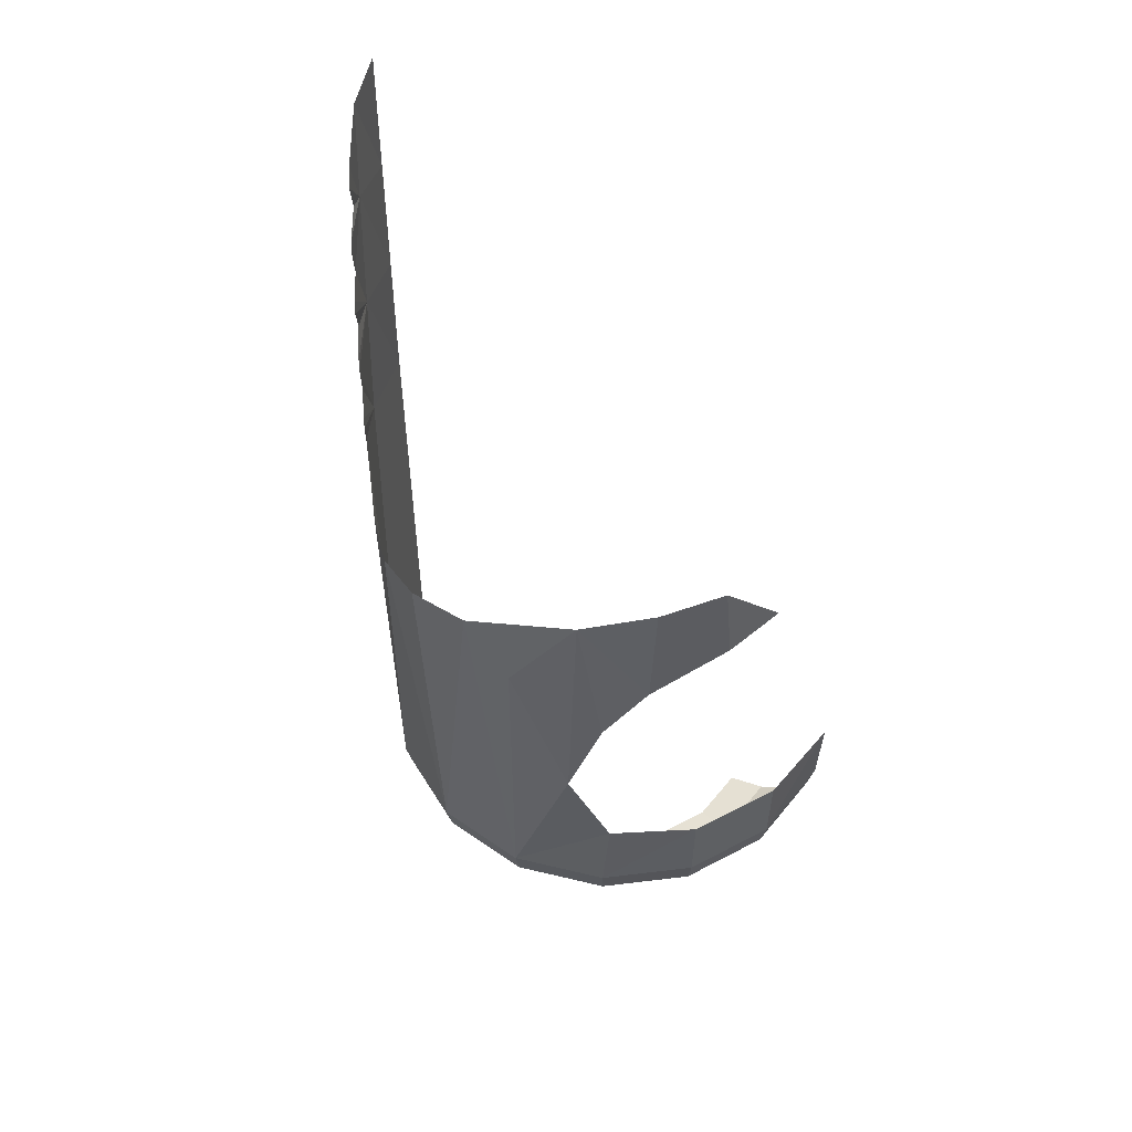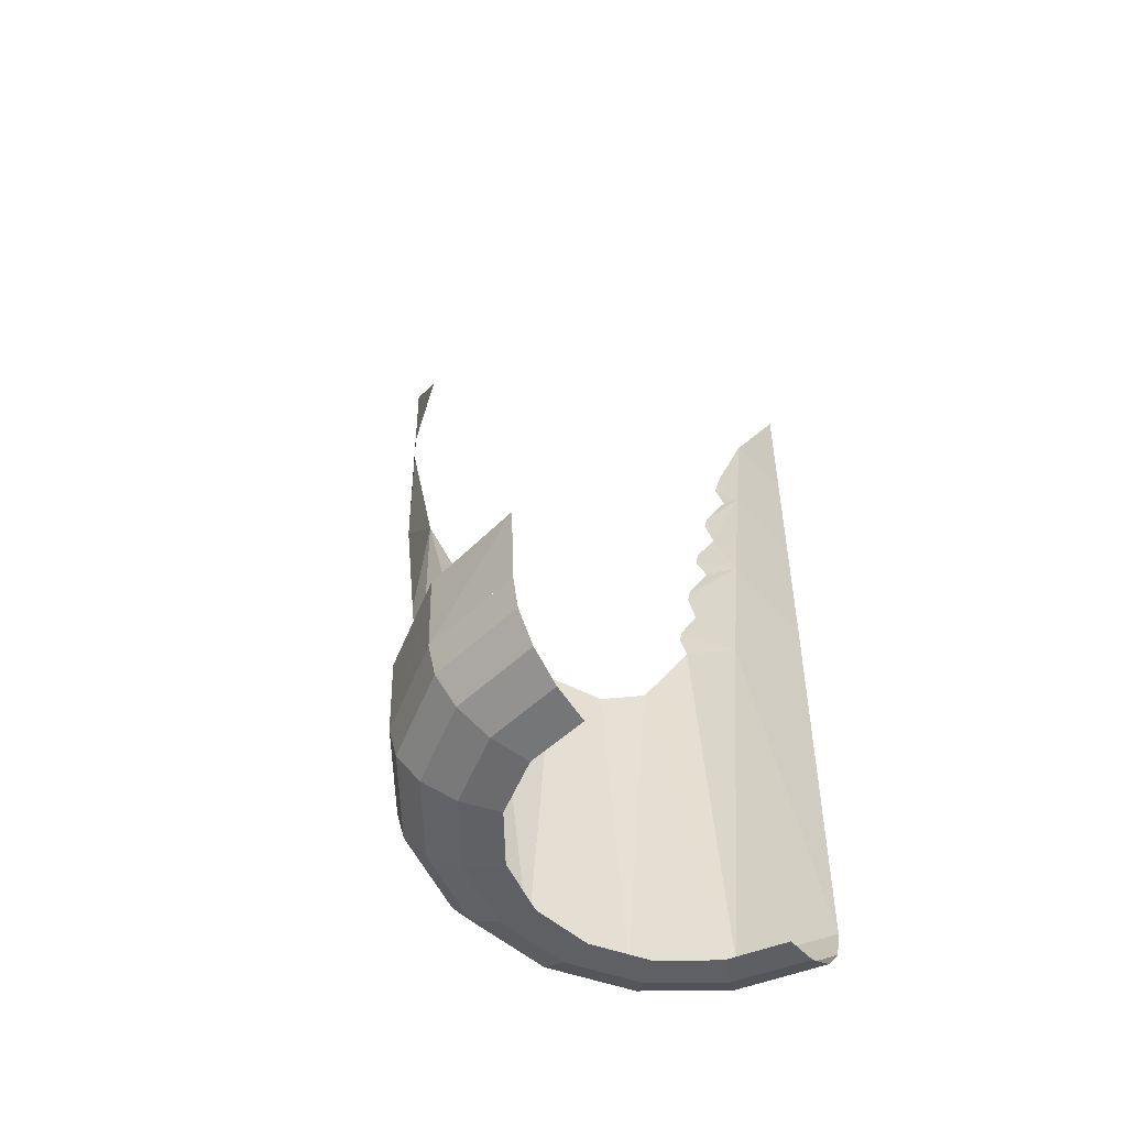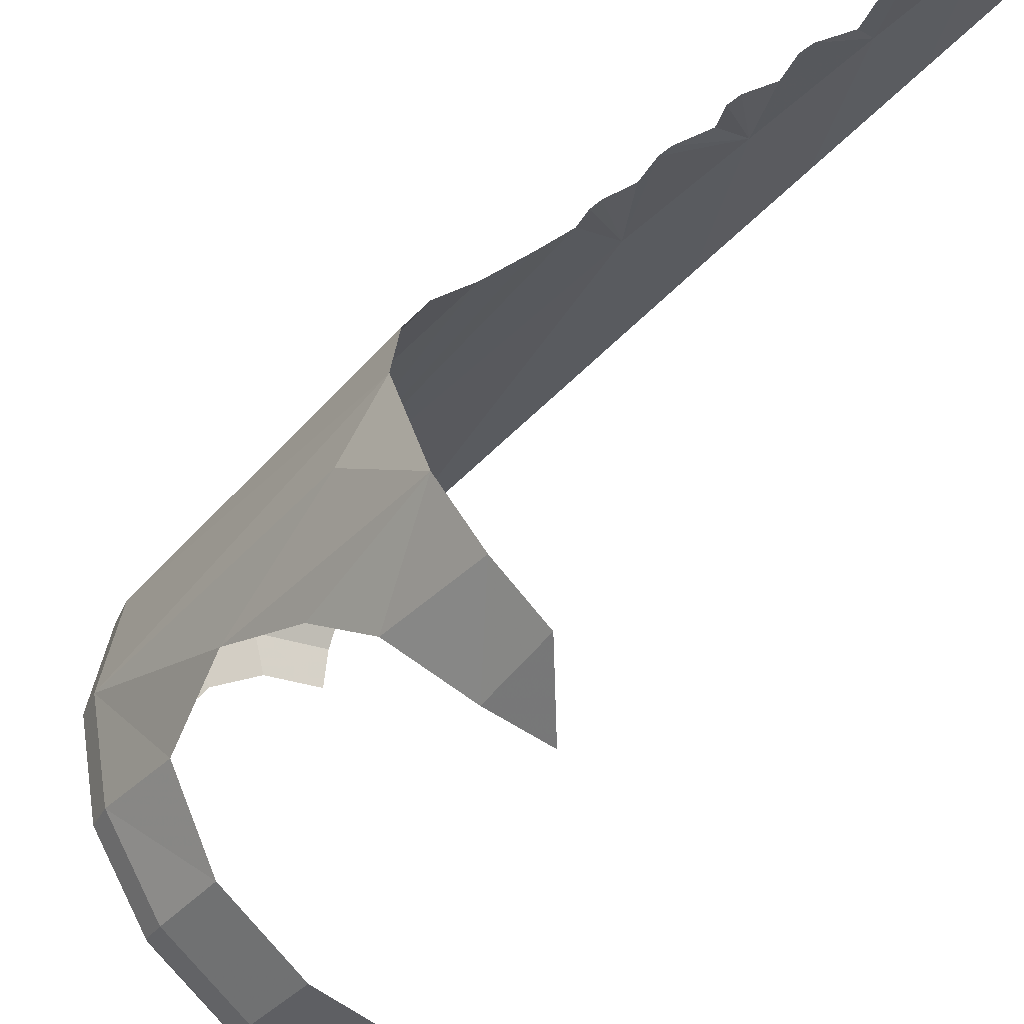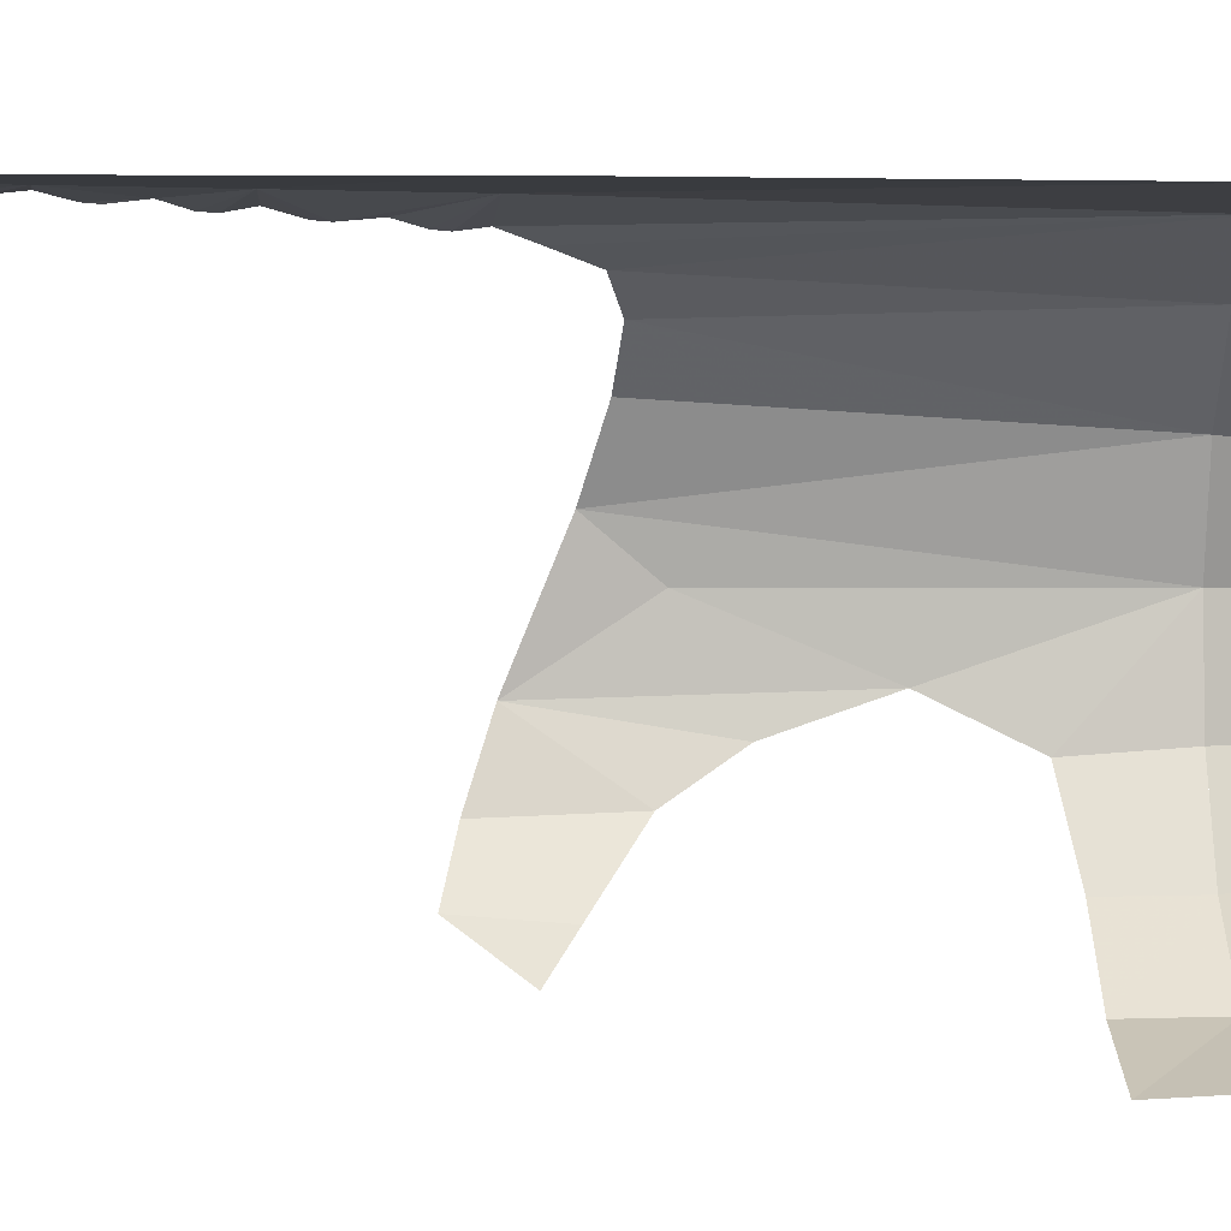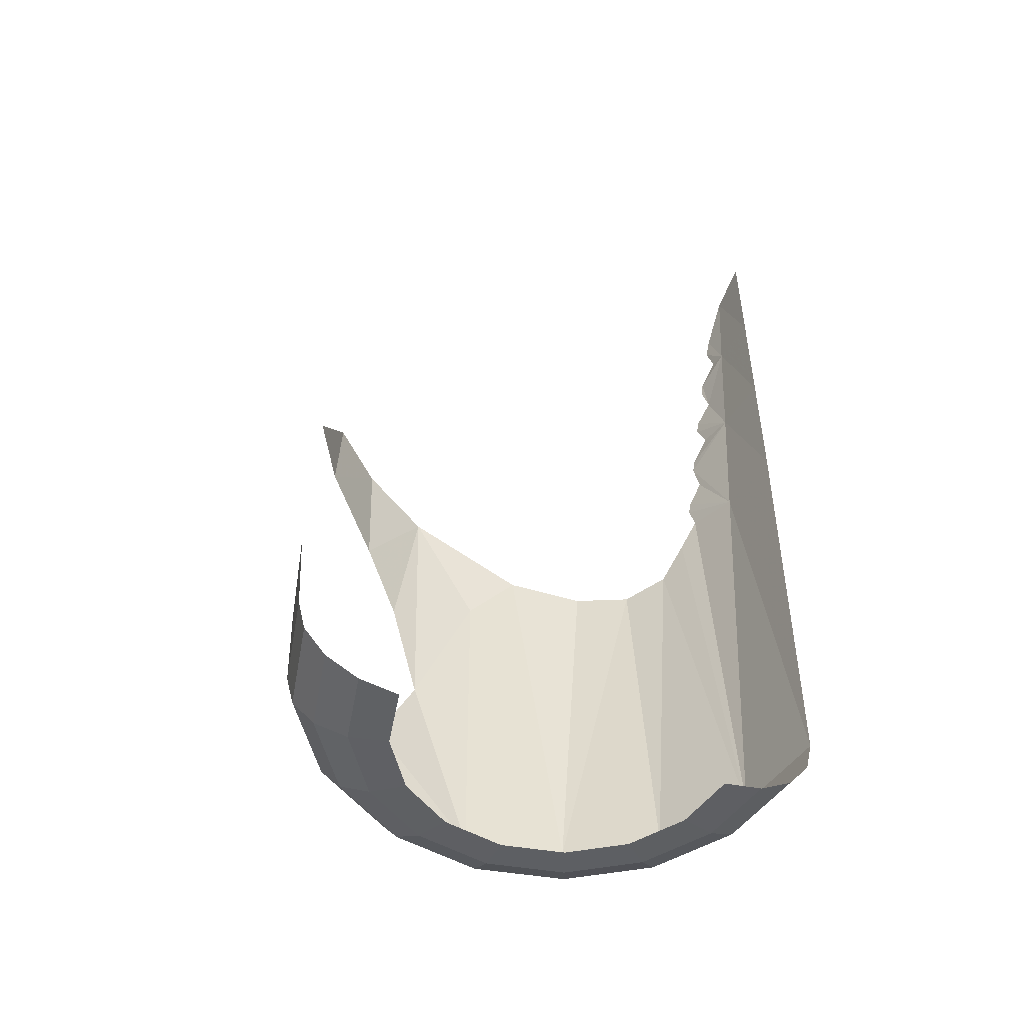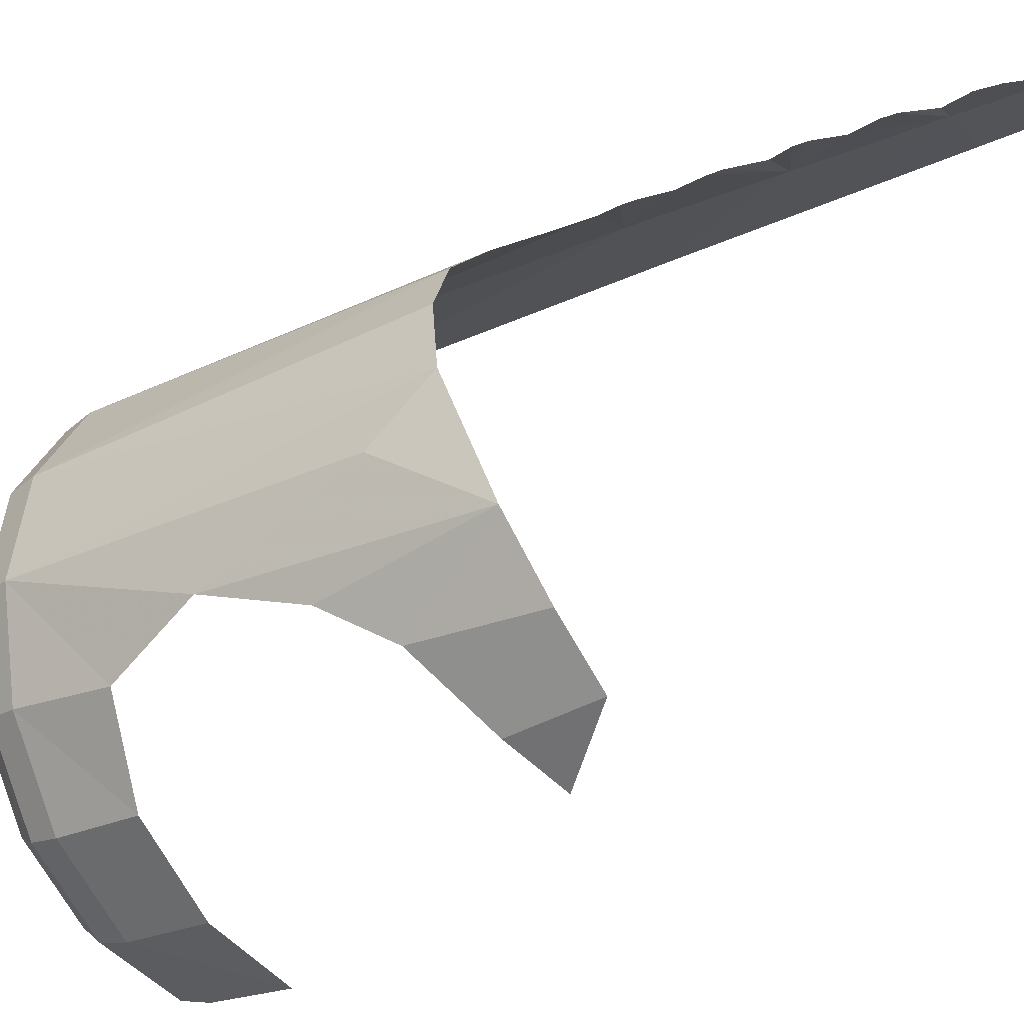
<metadata>
{"format":"obj","ext":"obj","renderer":"f3d","projection":"perspective","resolution":1024,"background":"white","views":[{"elev":50.1,"azim":116.1,"up":"+Y"},{"elev":-51.3,"azim":-145.3,"up":"+Y"},{"elev":-38.8,"azim":143.6,"up":"+Z"},{"elev":7.7,"azim":-90.6,"up":"+Z"},{"elev":-49.2,"azim":-111.8,"up":"+Y"},{"elev":-28.4,"azim":124.8,"up":"+Z"}]}
</metadata>
<code>
v 0.4467 1.217 -0.4842
v 0.3192 1.057 -0.5763
v 0.4305 0.9929 -0.4985
v 0.6148 0.7192 -0.2432
v 0.6345 1.129 -0.1792
v 0.5619 0.8772 -0.3442
v 0.5619 0.8772 -0.3442
v 0.6345 1.129 -0.1792
v 0.556 1.186 -0.3555
v 0.4305 0.9929 -0.4985
v 0.5619 0.8772 -0.3442
v 0.556 1.186 -0.3555
v 0.4467 1.217 -0.4842
v 0 2.085 0.6602
v 0.1127 2.033 0.65
v 0 1.767 0.6603
v 0 1.767 0.6603
v 0.1127 2.033 0.65
v 0.1344 1.776 0.6449
v 0 1.101 0.6598
v 0.1584 1.457 0.6389
v 0.1848 1.107 0.6321
v 0 0 0.65
v 0 1.449 0.66
v 0.1584 1.457 0.6389
v 0 1.101 0.6598
v 0.1344 1.776 0.6449
v 0.1584 1.457 0.6389
v 0 1.449 0.66
v 0 1.767 0.6603
v 0.1344 1.776 0.6449
v 0 1.449 0.66
v 0.1848 1.107 0.6321
v 0.3257 1.185 0.574
v 0.3116 1.125 0.5818
v 0.2984 1.358 0.5887
v 0.1848 1.107 0.6321
v 0.1584 1.457 0.6389
v 0.2984 1.358 0.5887
v 0.1584 1.457 0.6389
v 0.2929 1.392 0.5915
v 0.1848 1.107 0.6321
v 0.2984 1.358 0.5887
v 0.2824 1.277 0.596
v 0.1848 1.107 0.6321
v 0.2824 1.277 0.596
v 0.3204 1.217 0.577
v 0.3257 1.185 0.574
v 0.1848 1.107 0.6321
v 0.3204 1.217 0.577
v 0.1584 1.457 0.6389
v 0.2447 1.46 0.6132
v 0.2929 1.392 0.5915
v 0.1584 1.457 0.6389
v 0.217 1.611 0.6242
v 0.2638 1.558 0.6051
v 0.2702 1.524 0.6022
v 0.1584 1.457 0.6389
v 0.2638 1.558 0.6051
v 0.1584 1.457 0.6389
v 0.2702 1.524 0.6022
v 0.2447 1.46 0.6132
v 0.217 1.611 0.6242
v 0.1584 1.457 0.6389
v 0.1344 1.776 0.6449
v 0.217 1.611 0.6242
v 0.1344 1.776 0.6449
v 0.2306 1.721 0.6186
v 0.2306 1.721 0.6186
v 0.2378 1.688 0.6157
v 0.217 1.611 0.6242
v 0.2306 1.721 0.6186
v 0.1344 1.776 0.6449
v 0.177 1.781 0.6371
v 0.1344 1.776 0.6449
v 0.1127 2.033 0.65
v 0.183 1.906 0.6343
v 0.1986 1.855 0.6295
v 0.1344 1.776 0.6449
v 0.183 1.906 0.6343
v 0.1344 1.776 0.6449
v 0.1986 1.855 0.6295
v 0.177 1.781 0.6371
v 0.4 -0.2 0
v 0.3696 -0.2 -0.1531
v 0.458 -0.1848 -0.1897
v 0.4957 -0.1848 0
v 0.4957 -0.1848 0
v 0.458 -0.1848 -0.1897
v 0.5329 -0.1414 -0.2207
v 0.5768 -0.1414 0
v 0.5768 -0.1414 0
v 0.5329 -0.1414 -0.2207
v 0.583 -0.07654 -0.2415
v 0.631 -0.07654 0
v 0.631 -0.07654 0
v 0.583 -0.07654 -0.2415
v 0.6005 0 -0.2488
v 0.65 0 0
v 0.3696 -0.2 -0.1531
v 0.2828 -0.2 -0.2828
v 0.3505 -0.1848 -0.3505
v 0.458 -0.1848 -0.1897
v 0.458 -0.1848 -0.1897
v 0.3505 -0.1848 -0.3505
v 0.4078 -0.1414 -0.4078
v 0.5329 -0.1414 -0.2207
v 0.5329 -0.1414 -0.2207
v 0.4078 -0.1414 -0.4078
v 0.4462 -0.07654 -0.4462
v 0.583 -0.07654 -0.2415
v 0.583 -0.07654 -0.2415
v 0.4462 -0.07654 -0.4462
v 0.4596 0 -0.4596
v 0.6005 0 -0.2488
v 0.2828 -0.2 -0.2828
v 0.1531 -0.2 -0.3696
v 0.1897 -0.1848 -0.458
v 0.3505 -0.1848 -0.3505
v 0.3505 -0.1848 -0.3505
v 0.1897 -0.1848 -0.458
v 0.2207 -0.1414 -0.5329
v 0.4078 -0.1414 -0.4078
v 0.4078 -0.1414 -0.4078
v 0.2207 -0.1414 -0.5329
v 0.2415 -0.07654 -0.583
v 0.4462 -0.07654 -0.4462
v 0.4462 -0.07654 -0.4462
v 0.2415 -0.07654 -0.583
v 0.2488 0 -0.6005
v 0.4596 0 -0.4596
v 0.1531 -0.2 -0.3696
v 0 -0.2 -0.4
v 0 -0.1848 -0.4957
v 0.1897 -0.1848 -0.458
v 0.1897 -0.1848 -0.458
v 0 -0.1848 -0.4957
v 0 -0.1414 -0.5768
v 0.2207 -0.1414 -0.5329
v 0.2207 -0.1414 -0.5329
v 0 -0.1414 -0.5768
v 0 -0.07654 -0.631
v 0.2415 -0.07654 -0.583
v 0.2415 -0.07654 -0.583
v 0 -0.07654 -0.631
v 0 0 -0.65
v 0.2488 0 -0.6005
v 0 -0.2 0.4
v 0.1531 -0.2 0.3696
v 0.1897 -0.1848 0.458
v 0 -0.1848 0.4957
v 0 -0.1848 0.4957
v 0.1897 -0.1848 0.458
v 0.2207 -0.1414 0.5329
v 0 -0.1414 0.5768
v 0 -0.1414 0.5768
v 0.2207 -0.1414 0.5329
v 0.2415 -0.07654 0.583
v 0 -0.07654 0.631
v 0 -0.07654 0.631
v 0.2415 -0.07654 0.583
v 0.2488 0 0.6005
v 0 0 0.65
v 0.1531 -0.2 0.3696
v 0.2828 -0.2 0.2828
v 0.3505 -0.1848 0.3505
v 0.1897 -0.1848 0.458
v 0.1897 -0.1848 0.458
v 0.3505 -0.1848 0.3505
v 0.4078 -0.1414 0.4078
v 0.2207 -0.1414 0.5329
v 0.2207 -0.1414 0.5329
v 0.4078 -0.1414 0.4078
v 0.4462 -0.07654 0.4462
v 0.2415 -0.07654 0.583
v 0.2415 -0.07654 0.583
v 0.4462 -0.07654 0.4462
v 0.4596 0 0.4596
v 0.2488 0 0.6005
v 0.2828 -0.2 0.2828
v 0.3696 -0.2 0.1531
v 0.458 -0.1848 0.1897
v 0.3505 -0.1848 0.3505
v 0.3505 -0.1848 0.3505
v 0.458 -0.1848 0.1897
v 0.5329 -0.1414 0.2207
v 0.4078 -0.1414 0.4078
v 0.4078 -0.1414 0.4078
v 0.5329 -0.1414 0.2207
v 0.583 -0.07654 0.2415
v 0.4462 -0.07654 0.4462
v 0.4462 -0.07654 0.4462
v 0.583 -0.07654 0.2415
v 0.6005 0 0.2488
v 0.4596 0 0.4596
v 0.3696 -0.2 0.1531
v 0.4 -0.2 0
v 0.4957 -0.1848 0
v 0.458 -0.1848 0.1897
v 0.458 -0.1848 0.1897
v 0.4957 -0.1848 0
v 0.5768 -0.1414 0
v 0.5329 -0.1414 0.2207
v 0.5329 -0.1414 0.2207
v 0.5768 -0.1414 0
v 0.631 -0.07654 0
v 0.583 -0.07654 0.2415
v 0.583 -0.07654 0.2415
v 0.631 -0.07654 0
v 0.65 0 0
v 0.6005 0 0.2488
v 0.4144 0.9554 0.5136
v 0.4596 0 0.4596
v 0.2487 0 0.6006
v 0 0 -0.65
v 0.2487 0 -0.6006
v 0 0.2034 -0.6609
v 0.2506 0.2032 -0.6051
v 0 0.2034 -0.6609
v 0.2487 0 -0.6006
v 0.2506 0.2032 -0.6051
v 0.2487 0 -0.6006
v 0.4596 0 -0.4596
v 0.4632 0.2061 -0.4632
v 0.6006 0 -0.2487
v 0.4632 0.2061 -0.4632
v 0.4596 0 -0.4596
v 0.655 0.855 0
v 0.65 0 0
v 0.6421 1.002 0.1278
v 0.6414 0.4693 -0.1607
v 0.65 0 0
v 0.655 0.855 0
v 0.6414 0.4693 -0.1607
v 0.6019 0.245 -0.267
v 0.65 0 0
v 0.6006 0 -0.2487
v 0.6019 0.245 -0.267
v 0.4632 0.2061 -0.4632
v 0.6006 0 -0.2487
v 0.65 0 0
v 0.6019 0.245 -0.267
v 0.655 0.855 0
v 0.6345 1.129 -0.1792
v 0.6414 0.4693 -0.1607
v 0.6421 1.002 0.1278
v 0.6345 1.129 -0.1792
v 0.655 0.855 0
v 0.6148 0.7192 -0.2432
v 0.6414 0.4693 -0.1607
v 0.6345 1.129 -0.1792
v 0.65 0 0
v 0.6006 0 0.2487
v 0.6421 1.002 0.1278
v 0.5823 0.9464 0.3103
v 0.6421 1.002 0.1278
v 0.6006 0 0.2487
v 0.3116 1.125 0.5818
v 0.2487 0 0.6006
v 0.1848 1.107 0.6321
v 0.3116 1.125 0.5818
v 0.3545 1.05 0.5523
v 0.2487 0 0.6006
v 0.4144 0.9554 0.5136
v 0.2487 0 0.6006
v 0.3545 1.05 0.5523
v 0.5056 0.927 0.4348
v 0.4596 0 0.4596
v 0.4144 0.9554 0.5136
v 0.6006 0 0.2487
v 0.4596 0 0.4596
v 0.5056 0.927 0.4348
v 0.5823 0.9464 0.3103
v 0.6006 0 0.2487
v 0.5056 0.927 0.4348
v 0 0 0.65
v 0.1848 1.107 0.6321
v 0.2487 0 0.6006
g mesh7408308
f 1 2 3
f 4 5 6
f 7 8 9
f 10 11 12
f 12 13 10
f 14 15 16
f 17 18 19
f 20 21 22
f 22 23 20
f 24 25 26
f 27 28 29
f 30 31 32
f 33 34 35
f 36 37 38
f 39 40 41
f 42 43 44
f 45 46 47
f 48 49 50
f 51 52 53
f 54 55 56
f 57 58 59
f 60 61 62
f 63 64 65
f 66 67 68
f 69 70 71
f 72 73 74
f 75 76 77
f 78 79 80
f 81 82 83
g mesh7408309
f 84 86 85
f 86 84 87
f 88 90 89
f 90 88 91
f 92 94 93
f 94 92 95
f 96 98 97
f 98 96 99
f 100 102 101
f 102 100 103
f 104 106 105
f 106 104 107
f 108 110 109
f 110 108 111
f 112 114 113
f 114 112 115
f 116 118 117
f 118 116 119
f 120 122 121
f 122 120 123
f 124 126 125
f 126 124 127
f 128 130 129
f 130 128 131
f 132 134 133
f 134 132 135
f 136 138 137
f 138 136 139
f 140 142 141
f 142 140 143
f 144 146 145
f 146 144 147
g mesh7408311
f 148 150 149
f 150 148 151
f 152 154 153
f 154 152 155
f 156 158 157
f 158 156 159
f 160 162 161
f 162 160 163
f 164 166 165
f 166 164 167
f 168 170 169
f 170 168 171
f 172 174 173
f 174 172 175
f 176 178 177
f 178 176 179
f 180 182 181
f 182 180 183
f 184 186 185
f 186 184 187
f 188 190 189
f 190 188 191
f 192 194 193
f 194 192 195
f 196 198 197
f 198 196 199
f 200 202 201
f 202 200 203
f 204 206 205
f 206 204 207
f 208 210 209
f 210 208 211
f 212 213 214
f 215 216 217
f 218 219 220
f 221 222 223
f 223 224 221
f 225 226 227
f 228 229 230
f 231 232 233
f 234 235 236
f 237 238 239
f 240 241 242
f 243 244 245
f 246 247 248
f 249 250 251
f 252 253 254
f 255 256 257
f 258 259 260
f 261 262 263
f 264 265 266
f 267 268 269
f 270 271 272
f 273 274 275
f 276 277 278

</code>
